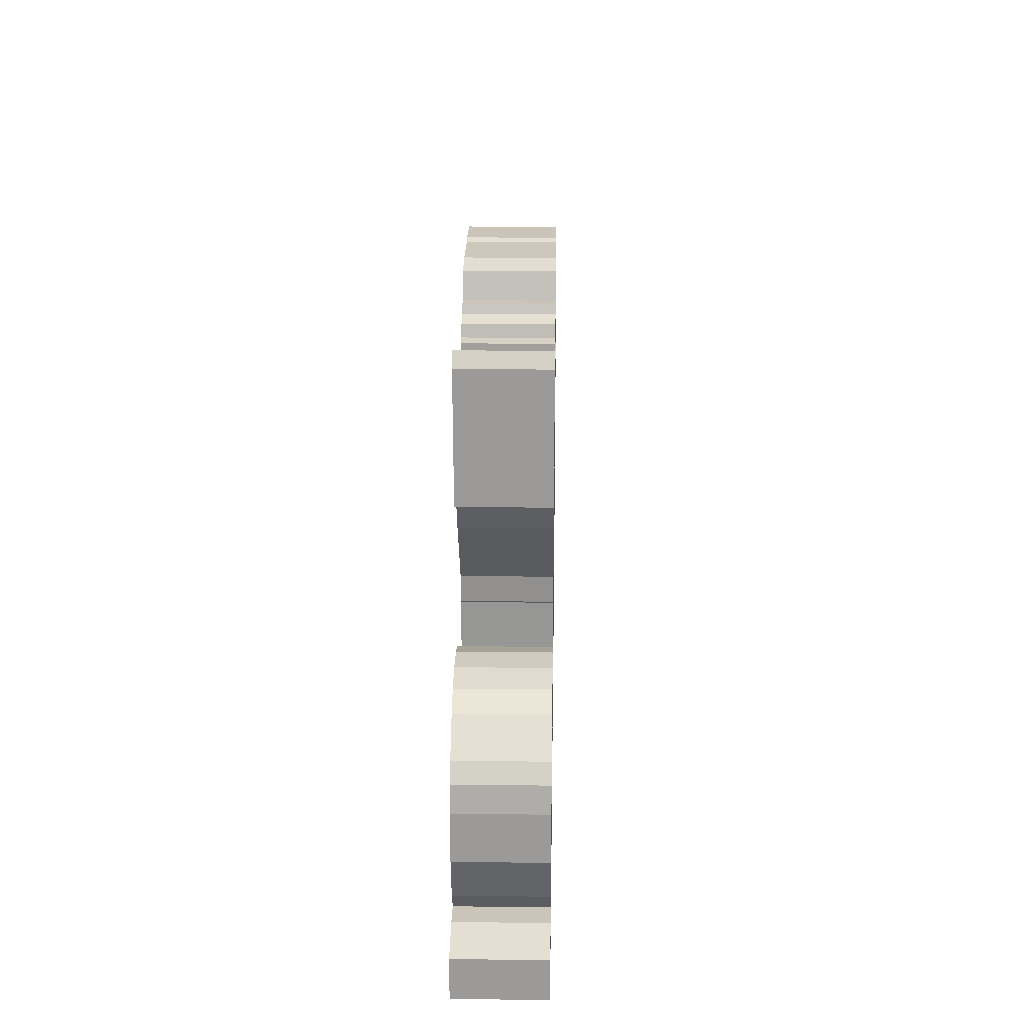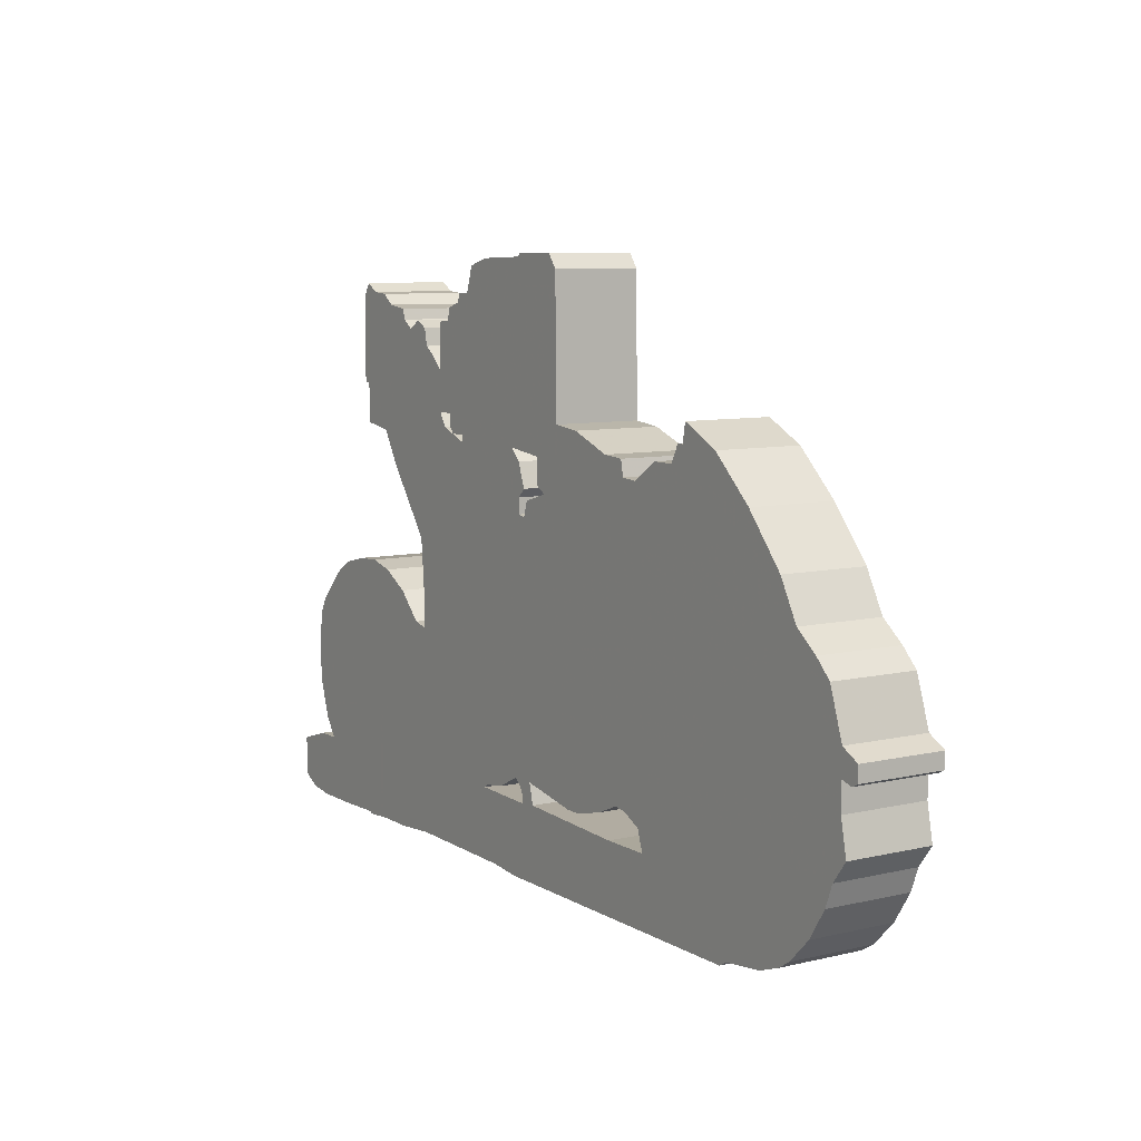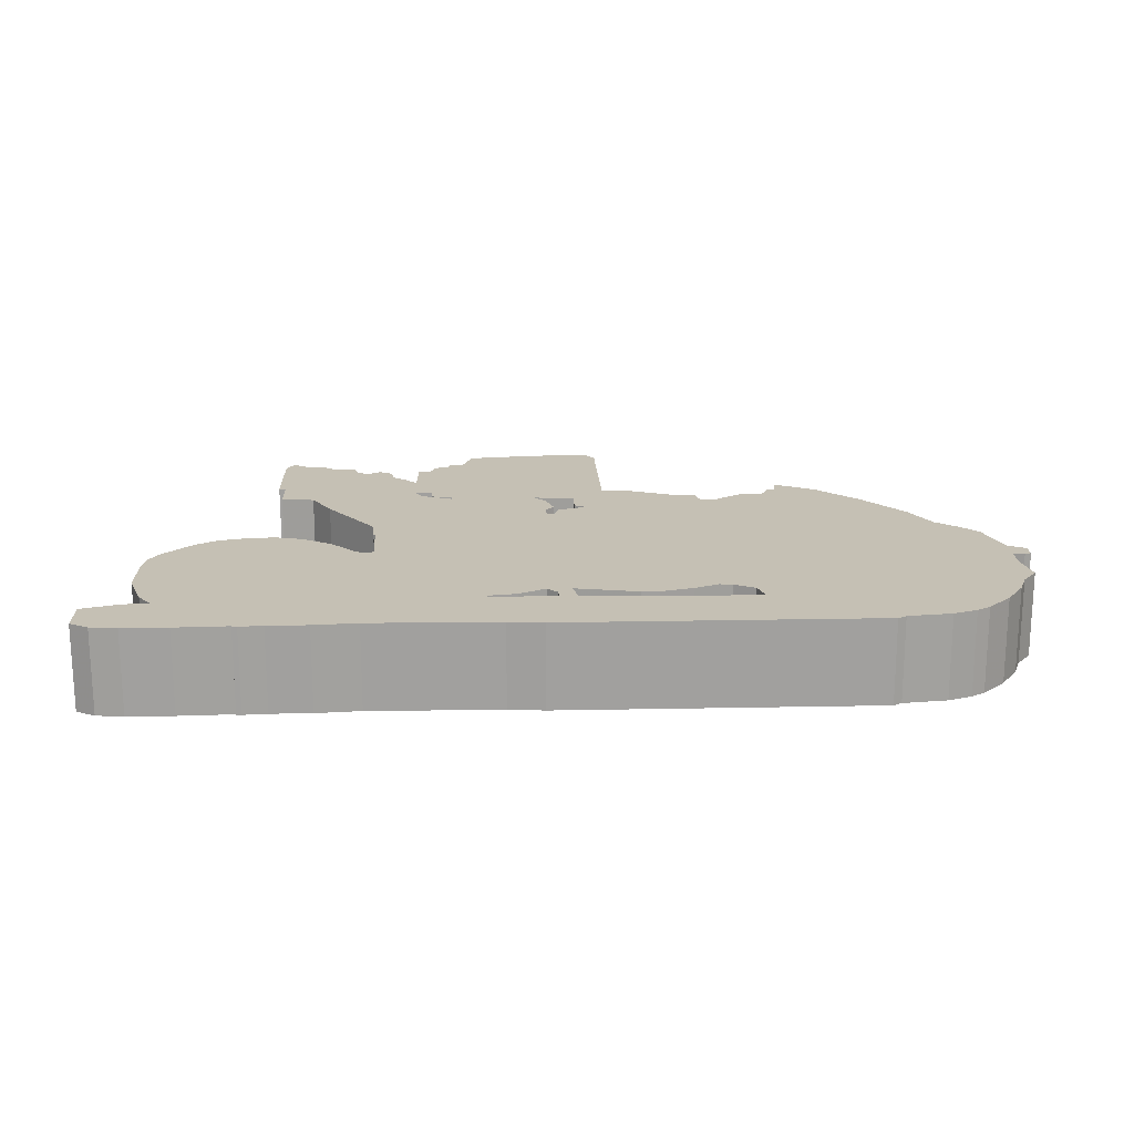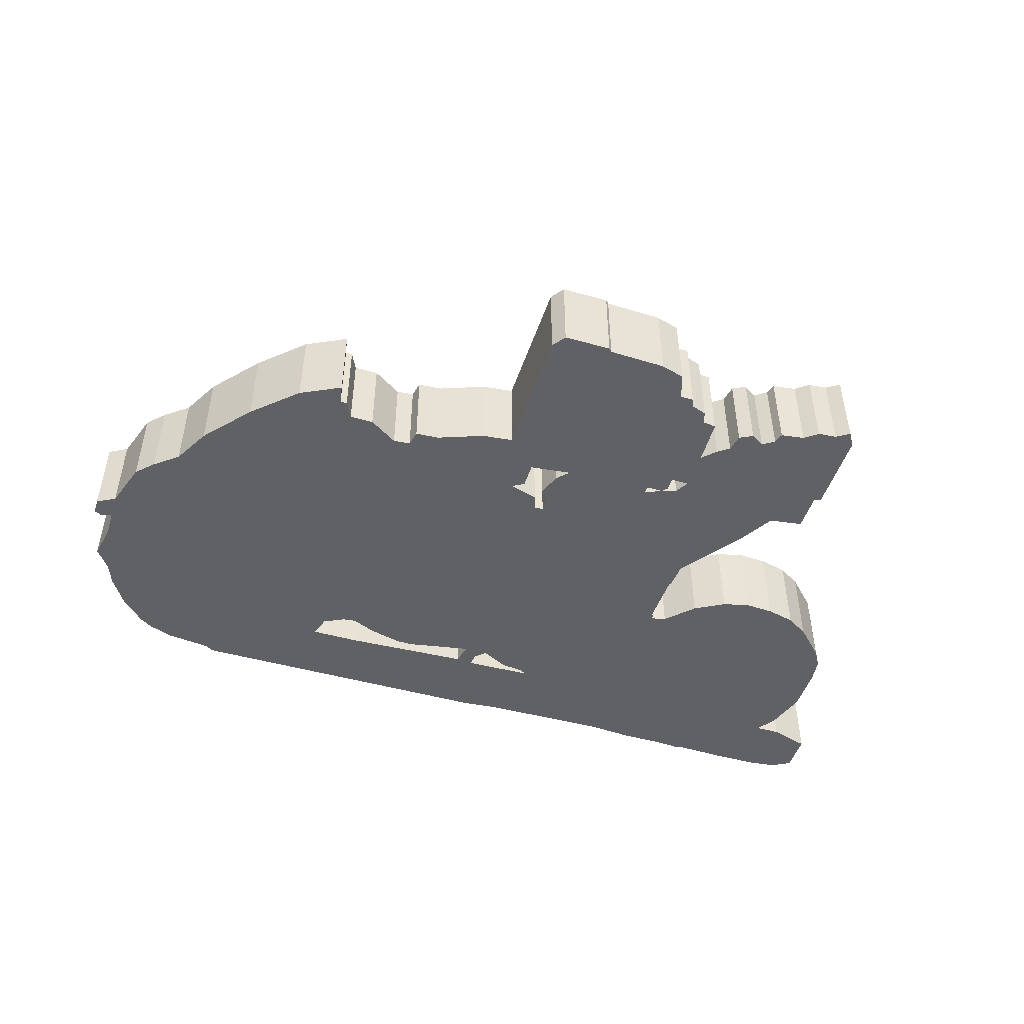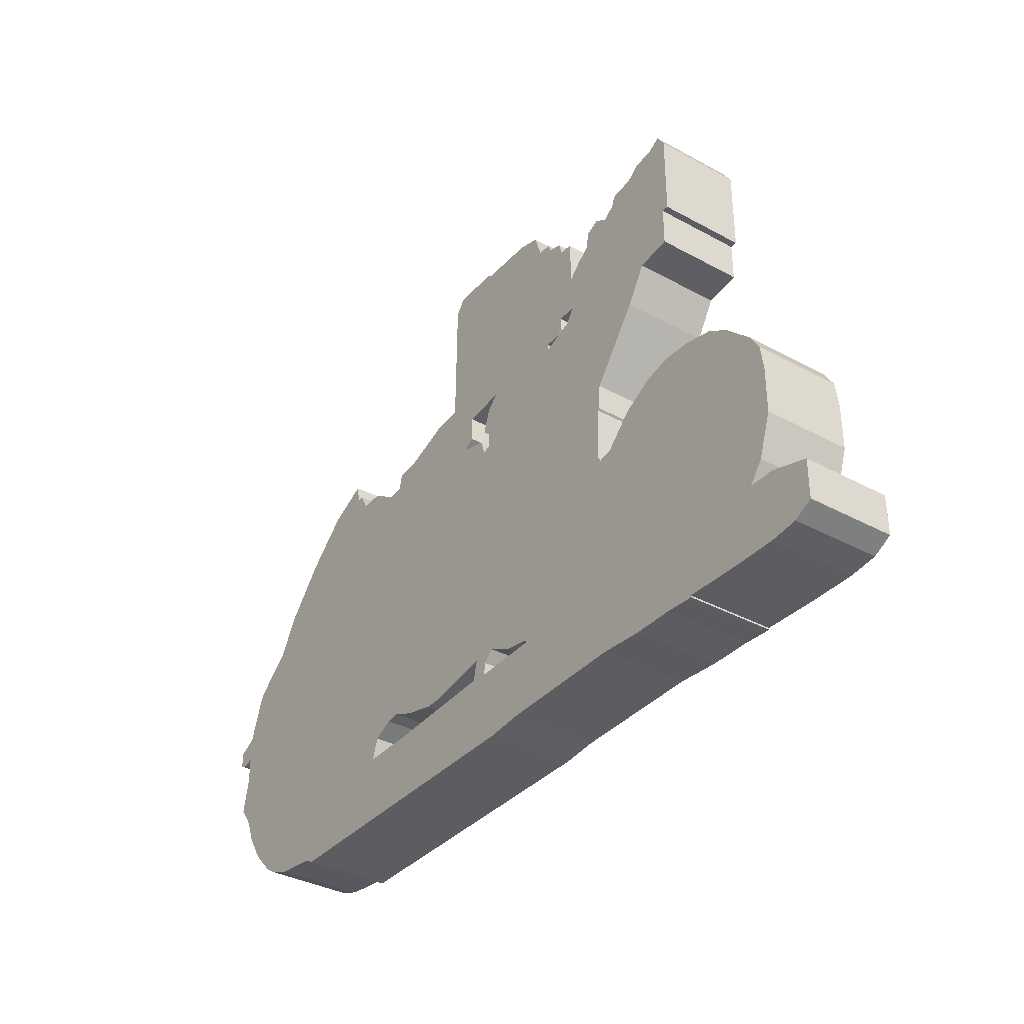
<metadata>
{"format":"obj","ext":"obj","renderer":"f3d","projection":"perspective","resolution":1024,"background":"white","views":[{"elev":20.3,"azim":-88.7,"up":"+Y"},{"elev":8.1,"azim":57.2,"up":"+Y"},{"elev":18.4,"azim":-2.2,"up":"+Z"},{"elev":-47.7,"azim":162.6,"up":"+Z"},{"elev":-35.7,"azim":-125.7,"up":"+Y"}]}
</metadata>
<code>
g sbg_arkcityday_c_motorch_03
v -0.1 3.33 0
v -0.44 3.32 0
v -0.58 3.28 0
v -0.63 3.13 0
v -0.71 3.13 0
v -0.73 3.08 0
v -0.82 3.05 0
v -0.84 2.98 0
v -0.92 2.97 0
v -0.93 2.7 0
v -1.01 2.78 0
v -1.08 2.83 0
v -1.1 2.93 0
v -1.18 2.97 0
v -1.26 2.92 0
v -1.33 2.97 0
v -1.35 3.03 0
v -1.49 3.05 0
v -1.57 3.11 0
v -1.68 3.12 0
v -1.76 3.17 0
v -1.81 3.09 0
v -1.81 2.59 0
v -1.77 2.59 0
v -1.77 2.36 0
v -1.57 2.33 0
v -1.45 2.13 0
v -1.16 1.74 0
v -1.15 1.59 0
v -1.14 1.58 0
v -1.13 1.26 0
v -1.14 1.26 0
v -1.14 1.23 0
v -1.23 1.25 0
v -1.39 1.41 0
v -1.57 1.51 0
v -1.73 1.55 0
v -1.9 1.54 0
v -2.07 1.5 0
v -2.2 1.42 0
v -2.37 1.25 0
v -2.43 1.15 0
v -2.45 1 0
v -2.45 0.73 0
v -2.37 0.49 0
v -2.29 0.38 0
v -2.44 0.38 0
v -2.67 0.31 0
v -2.67 0.08 0
v -2.56 0.02 0
v -2.4 0 0
v -2.13 0 0
v -1.81 0.01 0
v -1.81 0 0
v -1.78 0 0
v -1.64 0.01 0
v -1.4 0.01 0
v -1.14 0.03 0
v -0.37 0.02 0
v -0.16 0 0
v 1.71 0 0
v 1.76 0.03 0
v 2.02 0.06 0
v 2.16 0.11 0
v 2.24 0.16 0
v 2.38 0.3 0
v 2.49 0.47 0
v 2.54 0.6 0
v 2.63 0.72 0
v 2.59 0.92 0
v 2.59 1.08 0
v 2.66 1.06 0
v 2.7 1.08 0
v 2.7 1.17 0
v 2.59 1.23 0
v 2.5 1.5 0
v 2.4 1.6 0
v 2.26 1.71 0
v 2.14 1.93 0
v 1.9 2.21 0
v 1.64 2.45 0
v 1.4 2.57 0
v 1.38 2.46 0
v 1.34 2.46 0
v 1.29 2.36 0
v 1.15 2.36 0
v 0.98 2.25 0
v 0.88 2.26 0
v 0.86 2.35 0
v 0.72 2.36 0
v 0.45 2.46 0
v 0.27 2.48 0
v 0.26 3.27 0
v 0.2 3.35 0
v -0.08 3.35 0
v 0.9 0.58 0
v 1.02 0.52 0
v 1.06 0.4 0
v 0.76 0.4 0
v 0.03 0.43 0
v -0 0.55 0
v 0.38 0.48 0
v 0.48 0.48 0
v 0.68 0.53 0
v 0.82 0.59 0
v -0.08 0.49 0
v -0.07 0.42 0
v -0.47 0.43 0
v -0.44 0.45 0
v -0.3 0.47 0
v -0.14 0.55 0
v 0.08 2.3 0
v 0.08 2.15 0
v 0.15 2.11 0
v -0.02 2.06 0
v -0.05 1.97 0
v -0.1 1.98 0
v -0.1 2.07 0
v -0.05 2.12 0
v -0.1 2.26 0
v -0.17 2.33 0
v -0.82 2.47 0
v -0.82 2.39 0
v -0.79 2.36 0
v -0.69 2.36 0
v -0.69 2.32 0
v -0.88 2.39 0
v -0.93 2.47 0
v -0.1 3.33 0.5
v -0.44 3.32 0.5
v -0.58 3.28 0.5
v -0.63 3.13 0.5
v -0.71 3.13 0.5
v -0.73 3.08 0.5
v -0.82 3.05 0.5
v -0.84 2.98 0.5
v -0.92 2.97 0.5
v -0.93 2.7 0.5
v -1.01 2.78 0.5
v -1.08 2.83 0.5
v -1.1 2.93 0.5
v -1.18 2.97 0.5
v -1.26 2.92 0.5
v -1.33 2.97 0.5
v -1.35 3.03 0.5
v -1.49 3.05 0.5
v -1.57 3.11 0.5
v -1.68 3.12 0.5
v -1.76 3.17 0.5
v -1.81 3.09 0.5
v -1.81 2.59 0.5
v -1.77 2.59 0.5
v -1.77 2.36 0.5
v -1.57 2.33 0.5
v -1.45 2.13 0.5
v -1.16 1.74 0.5
v -1.15 1.59 0.5
v -1.14 1.58 0.5
v -1.13 1.26 0.5
v -1.14 1.26 0.5
v -1.14 1.23 0.5
v -1.23 1.25 0.5
v -1.39 1.41 0.5
v -1.57 1.51 0.5
v -1.73 1.55 0.5
v -1.9 1.54 0.5
v -2.07 1.5 0.5
v -2.2 1.42 0.5
v -2.37 1.25 0.5
v -2.43 1.15 0.5
v -2.45 1 0.5
v -2.45 0.73 0.5
v -2.37 0.49 0.5
v -2.29 0.38 0.5
v -2.44 0.38 0.5
v -2.67 0.31 0.5
v -2.67 0.08 0.5
v -2.56 0.02 0.5
v -2.4 0 0.5
v -2.13 0 0.5
v -1.81 0.01 0.5
v -1.81 0 0.5
v -1.78 0 0.5
v -1.64 0.01 0.5
v -1.4 0.01 0.5
v -1.14 0.03 0.5
v -0.37 0.02 0.5
v -0.16 0 0.5
v 1.71 0 0.5
v 1.76 0.03 0.5
v 2.02 0.06 0.5
v 2.16 0.11 0.5
v 2.24 0.16 0.5
v 2.38 0.3 0.5
v 2.49 0.47 0.5
v 2.54 0.6 0.5
v 2.63 0.72 0.5
v 2.59 0.92 0.5
v 2.59 1.08 0.5
v 2.66 1.06 0.5
v 2.7 1.08 0.5
v 2.7 1.17 0.5
v 2.59 1.23 0.5
v 2.5 1.5 0.5
v 2.4 1.6 0.5
v 2.26 1.71 0.5
v 2.14 1.93 0.5
v 1.9 2.21 0.5
v 1.64 2.45 0.5
v 1.4 2.57 0.5
v 1.38 2.46 0.5
v 1.34 2.46 0.5
v 1.29 2.36 0.5
v 1.15 2.36 0.5
v 0.98 2.25 0.5
v 0.88 2.26 0.5
v 0.86 2.35 0.5
v 0.72 2.36 0.5
v 0.45 2.46 0.5
v 0.27 2.48 0.5
v 0.26 3.27 0.5
v 0.2 3.35 0.5
v -0.08 3.35 0.5
v 0.9 0.58 0.5
v 1.02 0.52 0.5
v 1.06 0.4 0.5
v 0.76 0.4 0.5
v 0.03 0.43 0.5
v -0 0.55 0.5
v 0.38 0.48 0.5
v 0.48 0.48 0.5
v 0.68 0.53 0.5
v 0.82 0.59 0.5
v -0.08 0.49 0.5
v -0.07 0.42 0.5
v -0.47 0.43 0.5
v -0.44 0.45 0.5
v -0.3 0.47 0.5
v -0.14 0.55 0.5
v 0.08 2.3 0.5
v 0.08 2.15 0.5
v 0.15 2.11 0.5
v -0.02 2.06 0.5
v -0.05 1.97 0.5
v -0.1 1.98 0.5
v -0.1 2.07 0.5
v -0.05 2.12 0.5
v -0.1 2.26 0.5
v -0.17 2.33 0.5
v -0.82 2.47 0.5
v -0.82 2.39 0.5
v -0.79 2.36 0.5
v -0.69 2.36 0.5
v -0.69 2.32 0.5
v -0.88 2.39 0.5
v -0.93 2.47 0.5
g sbg_arkcityday_c_motorch_03_0
f 95 94 1
f 94 93 1
f 92 91 114
f 90 89 88
f 114 90 88
f 87 86 85
f 85 84 83
f 83 82 81
f 85 83 81
f 87 85 79
f 85 81 80
f 85 80 79
f 68 62 97
f 96 79 97
f 105 88 87
f 65 64 63
f 66 65 63
f 66 63 62
f 71 77 75
f 73 72 74
f 72 71 74
f 71 75 74
f 70 97 71
f 67 66 62
f 70 69 68
f 77 76 75
f 78 77 71
f 97 78 71
f 68 67 62
f 70 68 97
f 61 98 62
f 79 78 97
f 107 100 60
f 34 33 57
f 56 46 34
f 55 54 53
f 56 55 53
f 53 52 46
f 48 47 50
f 51 50 47
f 52 51 46
f 56 53 46
f 33 108 58
f 51 47 46
f 49 48 50
f 59 58 108
f 46 45 44
f 58 57 33
f 44 43 35
f 43 42 41
f 43 41 40
f 43 40 38
f 40 39 38
f 43 38 35
f 38 37 36
f 38 36 35
f 44 35 34
f 44 34 46
f 33 32 31
f 30 29 28
f 22 20 24
f 26 25 24
f 24 23 22
f 20 18 24
f 26 24 15
f 22 21 20
f 24 18 16
f 20 19 18
f 27 26 128
f 18 17 16
f 24 16 15
f 26 15 12
f 128 127 27
f 15 14 13
f 127 28 27
f 31 30 117
f 12 15 13
f 26 12 128
f 12 11 128
f 10 9 8
f 8 7 6
f 10 8 122
f 6 5 4
f 8 6 122
f 4 3 2
f 125 122 4
f 125 4 121
f 1 92 121
f 104 116 105
f 104 103 102
f 116 114 105
f 60 100 99
f 100 107 106
f 101 100 106
f 101 106 111
f 111 110 109
f 121 118 126
f 111 116 101
f 101 116 102
f 102 116 104
f 91 90 114
f 114 113 112
f 92 114 112
f 121 4 1
f 92 112 121
f 4 2 1
f 121 120 118
f 120 119 118
f 117 126 118
f 116 115 114
f 117 116 111
f 31 117 111
f 117 30 28
f 125 121 126
f 124 123 122
f 125 124 122
f 122 6 4
f 10 122 128
f 11 10 128
f 127 126 28
f 126 117 28
f 33 31 109
f 109 31 111
f 109 108 33
f 57 56 34
f 59 108 107
f 59 107 60
f 61 60 99
f 61 99 98
f 98 97 62
f 96 87 79
f 93 92 1
f 96 105 87
f 105 114 88
f 95 222 94
f 222 95 223
f 1 223 95
f 223 1 129
f 94 221 93
f 221 94 222
f 92 219 91
f 219 92 220
f 89 216 88
f 216 89 217
f 90 217 89
f 217 90 218
f 86 213 85
f 213 86 214
f 87 214 86
f 214 87 215
f 84 211 83
f 211 84 212
f 85 212 84
f 212 85 213
f 82 209 81
f 209 82 210
f 83 210 82
f 210 83 211
f 81 208 80
f 208 81 209
f 80 207 79
f 207 80 208
f 97 224 96
f 224 97 225
f 88 215 87
f 215 88 216
f 64 191 63
f 191 64 192
f 65 192 64
f 192 65 193
f 66 193 65
f 193 66 194
f 63 190 62
f 190 63 191
f 73 200 72
f 200 73 201
f 74 201 73
f 201 74 202
f 72 199 71
f 199 72 200
f 75 202 74
f 202 75 203
f 71 198 70
f 198 71 199
f 67 194 66
f 194 67 195
f 69 196 68
f 196 69 197
f 70 197 69
f 197 70 198
f 76 203 75
f 203 76 204
f 77 204 76
f 204 77 205
f 78 205 77
f 205 78 206
f 68 195 67
f 195 68 196
f 62 189 61
f 189 62 190
f 79 206 78
f 206 79 207
f 34 161 33
f 161 34 162
f 54 181 53
f 181 54 182
f 55 182 54
f 182 55 183
f 56 183 55
f 183 56 184
f 53 180 52
f 180 53 181
f 48 175 47
f 175 48 176
f 51 178 50
f 178 51 179
f 52 179 51
f 179 52 180
f 47 174 46
f 174 47 175
f 49 176 48
f 176 49 177
f 50 177 49
f 177 50 178
f 59 186 58
f 186 59 187
f 45 172 44
f 172 45 173
f 46 173 45
f 173 46 174
f 58 185 57
f 185 58 186
f 44 171 43
f 171 44 172
f 42 169 41
f 169 42 170
f 43 170 42
f 170 43 171
f 41 168 40
f 168 41 169
f 39 166 38
f 166 39 167
f 40 167 39
f 167 40 168
f 37 164 36
f 164 37 165
f 38 165 37
f 165 38 166
f 36 163 35
f 163 36 164
f 35 162 34
f 162 35 163
f 32 159 31
f 159 32 160
f 33 160 32
f 160 33 161
f 29 156 28
f 156 29 157
f 30 157 29
f 157 30 158
f 25 152 24
f 152 25 153
f 26 153 25
f 153 26 154
f 23 150 22
f 150 23 151
f 24 151 23
f 151 24 152
f 21 148 20
f 148 21 149
f 22 149 21
f 149 22 150
f 19 146 18
f 146 19 147
f 20 147 19
f 147 20 148
f 27 154 26
f 154 27 155
f 17 144 16
f 144 17 145
f 18 145 17
f 145 18 146
f 16 143 15
f 143 16 144
f 128 255 127
f 255 128 256
f 14 141 13
f 141 14 142
f 15 142 14
f 142 15 143
f 28 155 27
f 155 28 156
f 31 158 30
f 158 31 159
f 13 140 12
f 140 13 141
f 12 139 11
f 139 12 140
f 9 136 8
f 136 9 137
f 10 137 9
f 137 10 138
f 7 134 6
f 134 7 135
f 8 135 7
f 135 8 136
f 5 132 4
f 132 5 133
f 6 133 5
f 133 6 134
f 3 130 2
f 130 3 131
f 4 131 3
f 131 4 132
f 105 232 104
f 232 105 233
f 103 230 102
f 230 103 231
f 104 231 103
f 231 104 232
f 100 227 99
f 227 100 228
f 107 234 106
f 234 107 235
f 101 228 100
f 228 101 229
f 106 239 111
f 239 106 234
f 110 237 109
f 237 110 238
f 111 238 110
f 238 111 239
f 102 229 101
f 229 102 230
f 91 218 90
f 218 91 219
f 113 240 112
f 240 113 241
f 114 241 113
f 241 114 242
f 112 249 121
f 249 112 240
f 2 129 1
f 129 2 130
f 121 248 120
f 248 121 249
f 119 246 118
f 246 119 247
f 120 247 119
f 247 120 248
f 118 245 117
f 245 118 246
f 115 242 114
f 242 115 243
f 116 243 115
f 243 116 244
f 117 244 116
f 244 117 245
f 126 253 125
f 253 126 254
f 123 250 122
f 250 123 251
f 124 251 123
f 251 124 252
f 125 252 124
f 252 125 253
f 122 256 128
f 256 122 250
f 11 138 10
f 138 11 139
f 127 254 126
f 254 127 255
f 109 236 108
f 236 109 237
f 57 184 56
f 184 57 185
f 108 235 107
f 235 108 236
f 60 187 59
f 187 60 188
f 61 188 60
f 188 61 189
f 99 226 98
f 226 99 227
f 98 225 97
f 225 98 226
f 93 220 92
f 220 93 221
f 96 233 105
f 233 96 224
f 129 222 223
f 129 221 222
f 242 219 220
f 216 217 218
f 216 218 242
f 213 214 215
f 211 212 213
f 209 210 211
f 209 211 213
f 207 213 215
f 208 209 213
f 207 208 213
f 225 190 196
f 225 207 224
f 215 216 233
f 191 192 193
f 191 193 194
f 190 191 194
f 203 205 199
f 202 200 201
f 202 199 200
f 202 203 199
f 199 225 198
f 190 194 195
f 196 197 198
f 203 204 205
f 199 205 206
f 199 206 225
f 190 195 196
f 225 196 198
f 190 226 189
f 225 206 207
f 188 228 235
f 185 161 162
f 162 174 184
f 181 182 183
f 181 183 184
f 174 180 181
f 178 175 176
f 175 178 179
f 174 179 180
f 174 181 184
f 186 236 161
f 174 175 179
f 178 176 177
f 236 186 187
f 172 173 174
f 161 185 186
f 163 171 172
f 169 170 171
f 168 169 171
f 166 168 171
f 166 167 168
f 163 166 171
f 164 165 166
f 163 164 166
f 162 163 172
f 174 162 172
f 159 160 161
f 156 157 158
f 152 148 150
f 152 153 154
f 150 151 152
f 152 146 148
f 143 152 154
f 148 149 150
f 144 146 152
f 146 147 148
f 256 154 155
f 144 145 146
f 143 144 152
f 140 143 154
f 155 255 256
f 141 142 143
f 155 156 255
f 245 158 159
f 141 143 140
f 256 140 154
f 256 139 140
f 136 137 138
f 134 135 136
f 250 136 138
f 132 133 134
f 250 134 136
f 130 131 132
f 132 250 253
f 249 132 253
f 249 220 129
f 233 244 232
f 230 231 232
f 233 242 244
f 227 228 188
f 234 235 228
f 234 228 229
f 239 234 229
f 237 238 239
f 254 246 249
f 229 244 239
f 230 244 229
f 232 244 230
f 242 218 219
f 240 241 242
f 240 242 220
f 129 132 249
f 249 240 220
f 129 130 132
f 246 248 249
f 246 247 248
f 246 254 245
f 242 243 244
f 239 244 245
f 239 245 159
f 156 158 245
f 254 249 253
f 250 251 252
f 250 252 253
f 132 134 250
f 256 250 138
f 256 138 139
f 156 254 255
f 156 245 254
f 237 159 161
f 239 159 237
f 161 236 237
f 162 184 185
f 235 236 187
f 188 235 187
f 227 188 189
f 226 227 189
f 190 225 226
f 207 215 224
f 129 220 221
f 215 233 224
f 216 242 233

</code>
